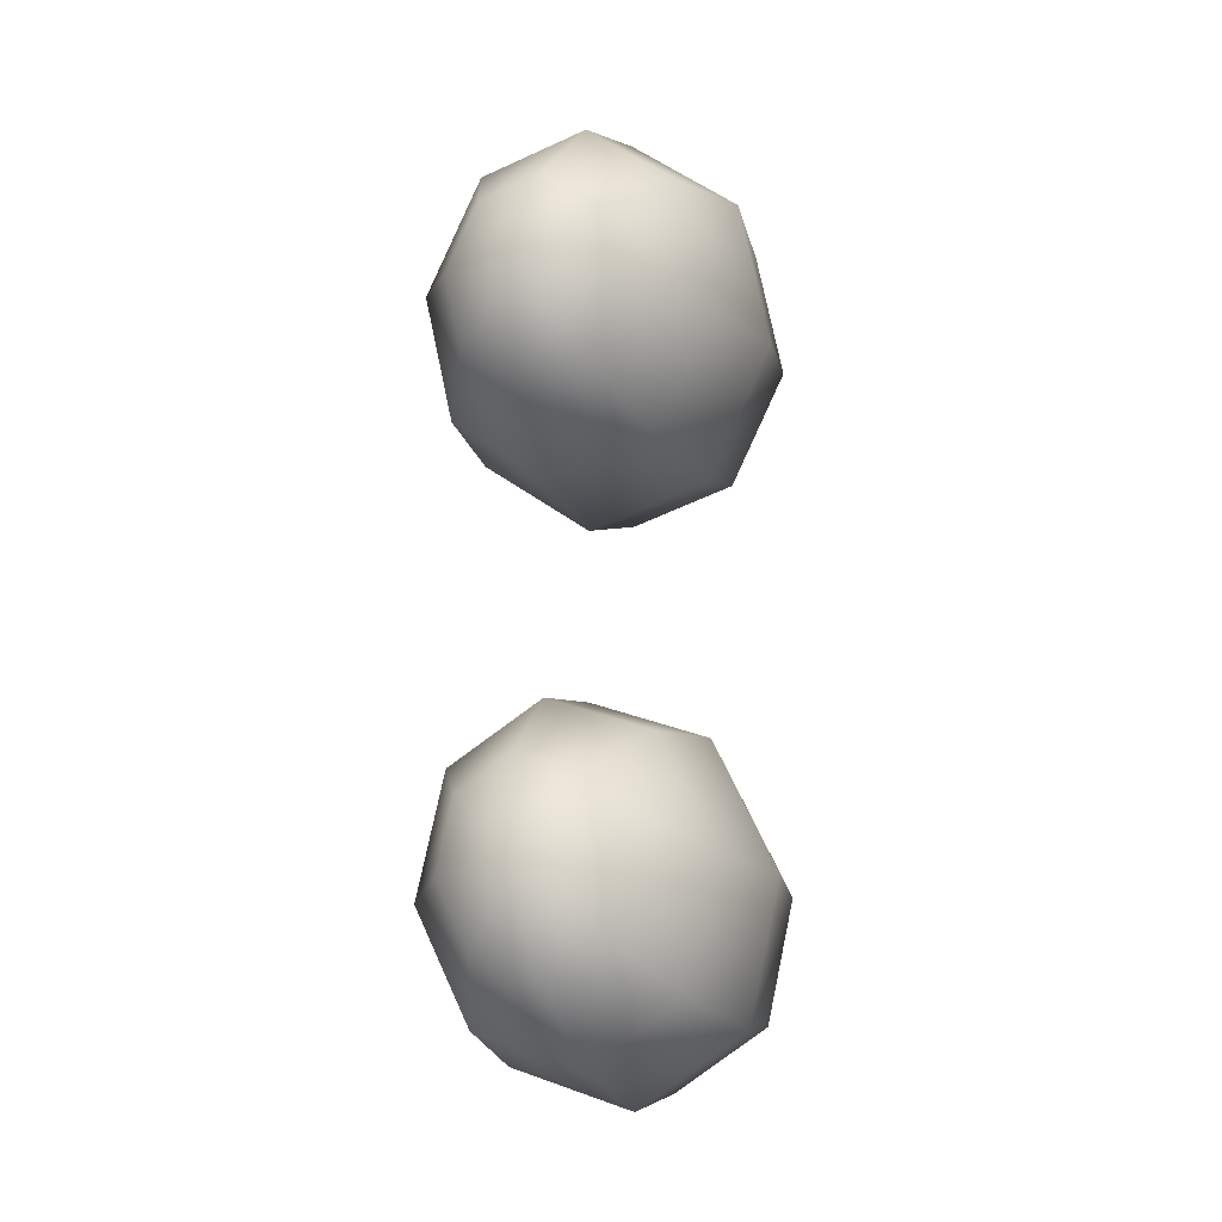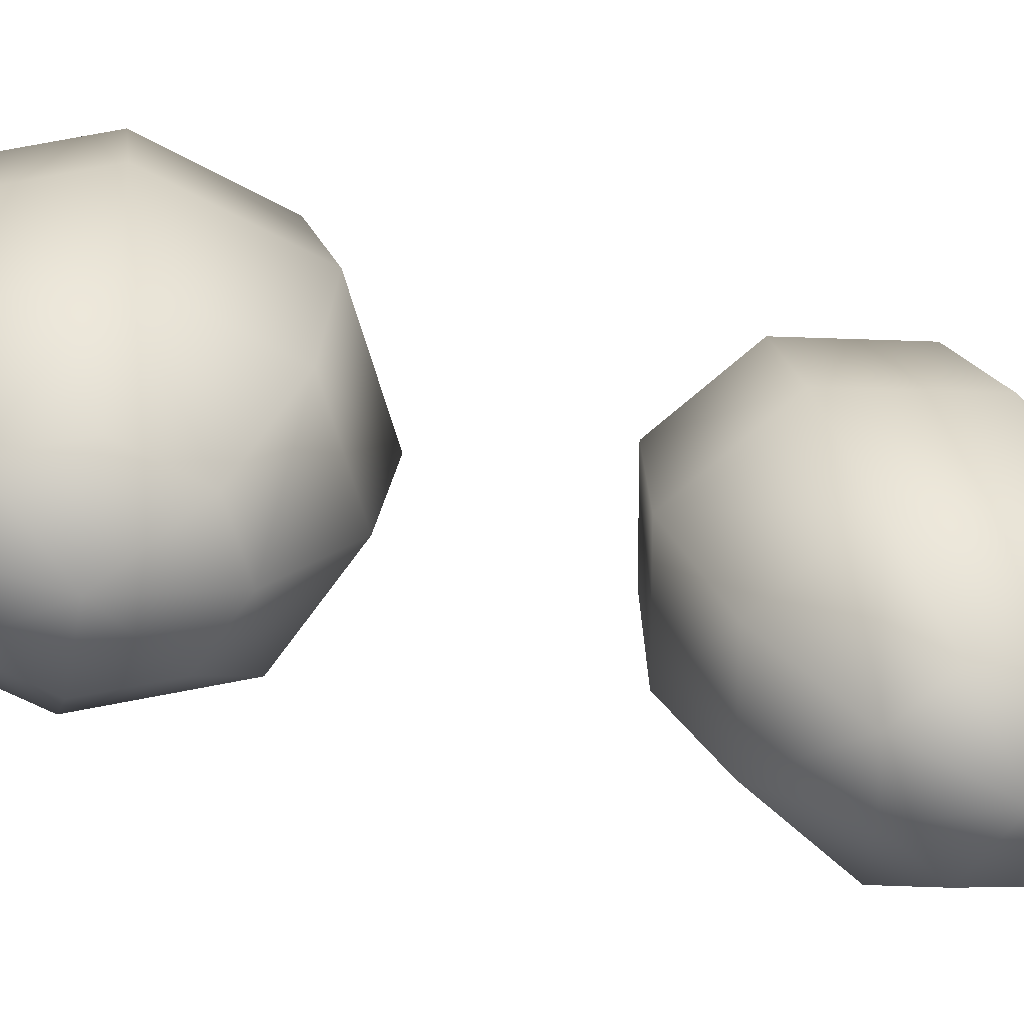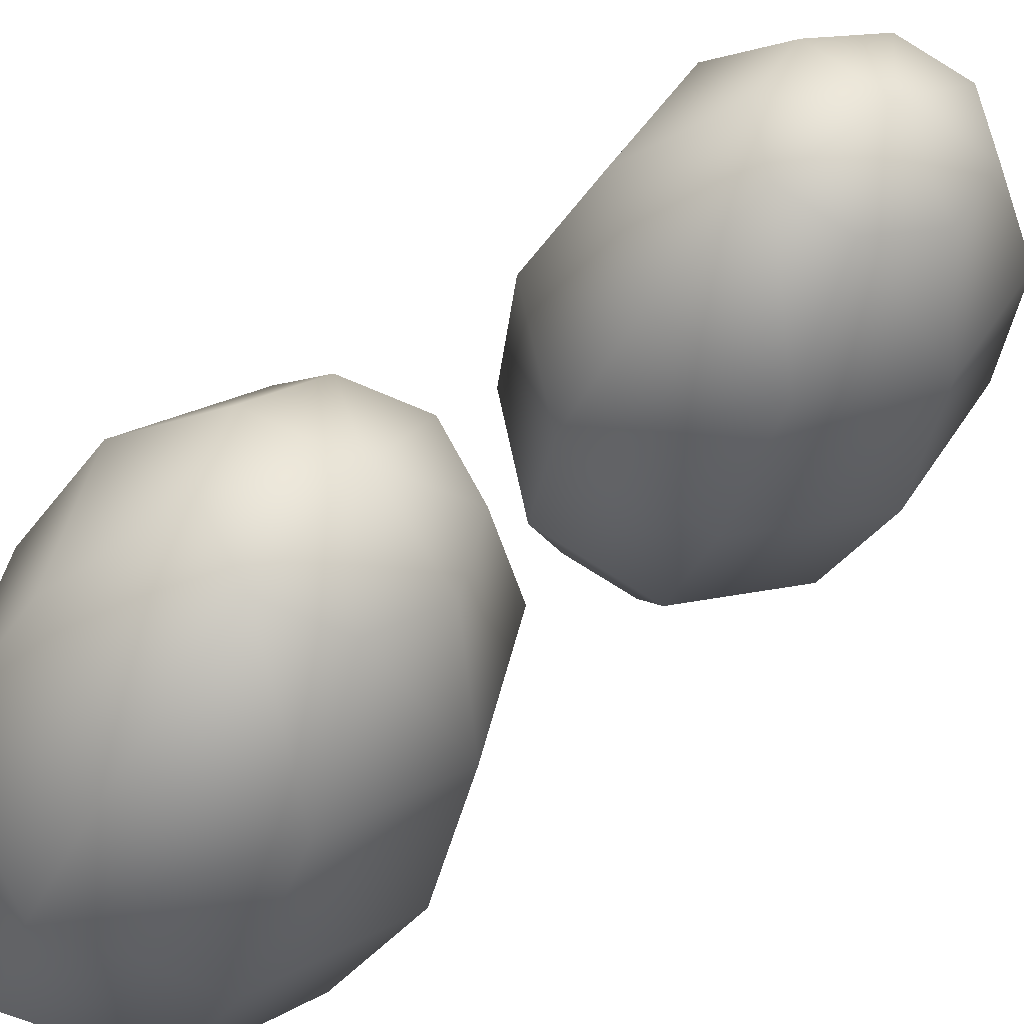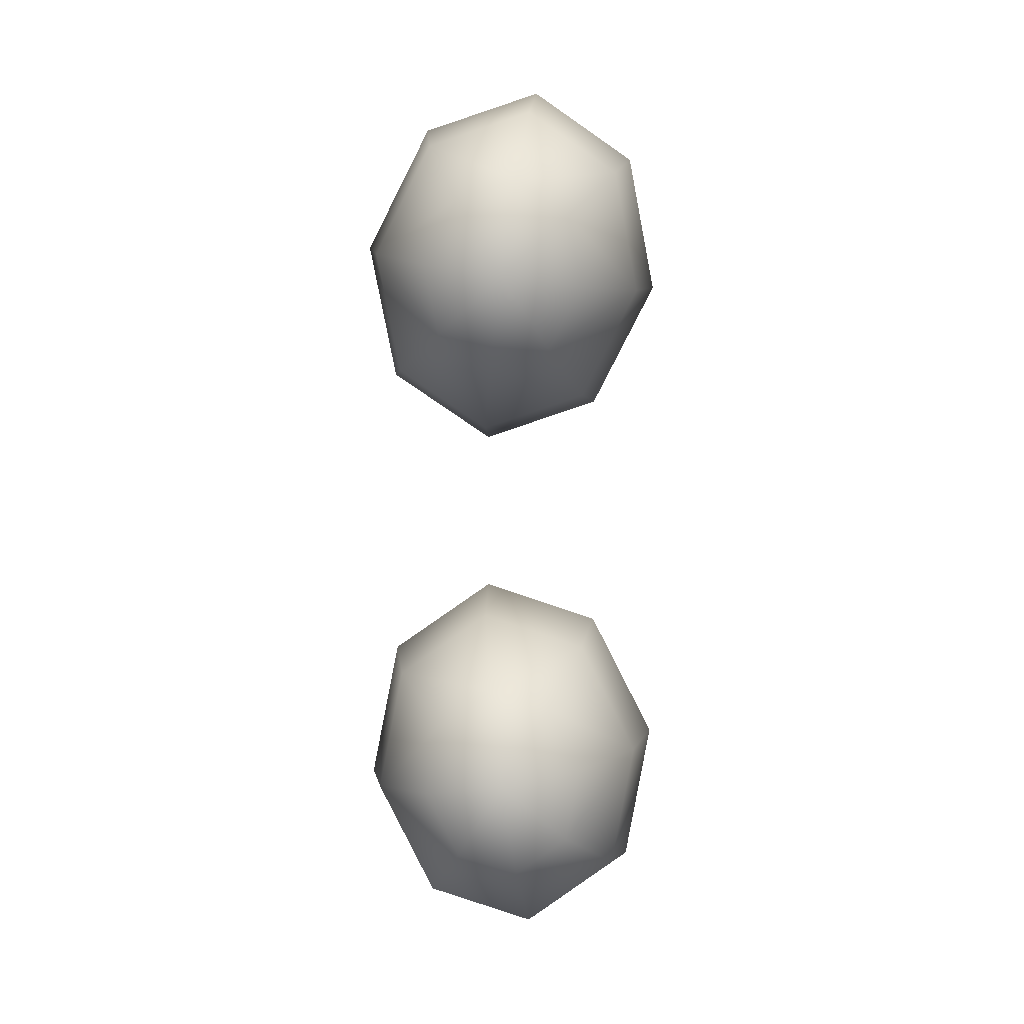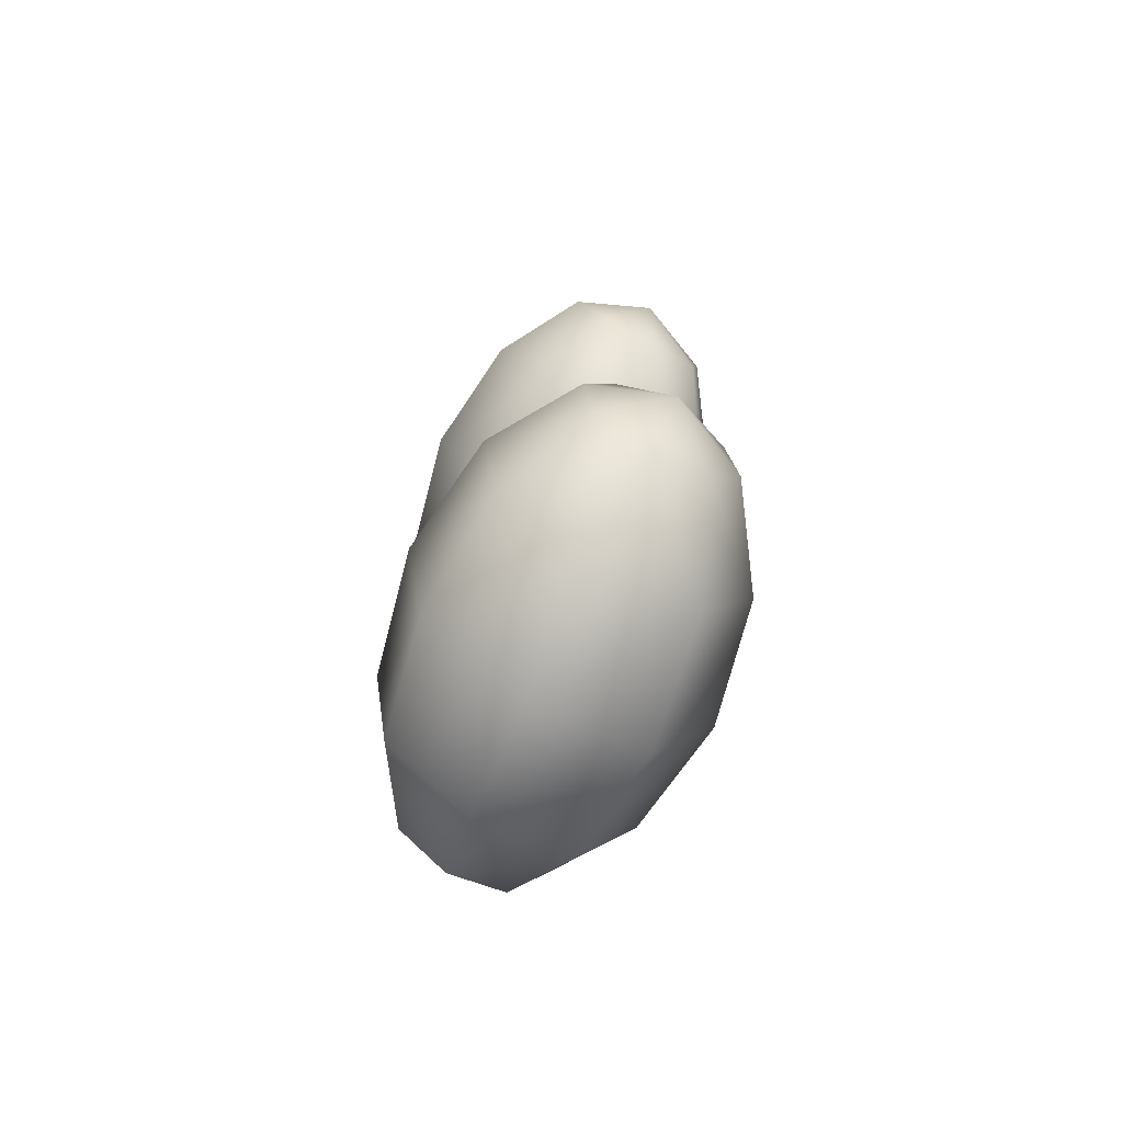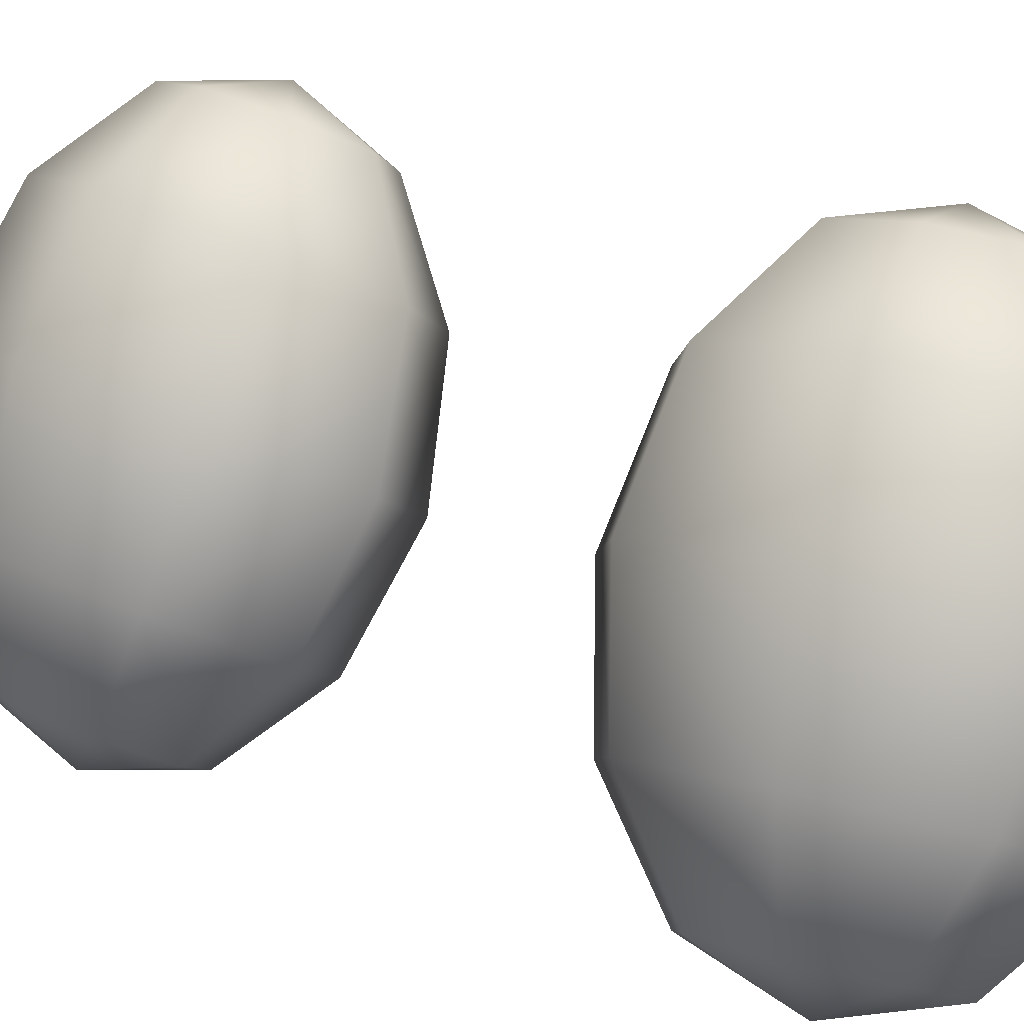
<metadata>
{"format":"obj","ext":"obj","renderer":"f3d","projection":"perspective","resolution":1024,"background":"white","views":[{"elev":-12.7,"azim":-134.8,"up":"+Z"},{"elev":-39.0,"azim":69.3,"up":"+Y"},{"elev":35.5,"azim":-141.8,"up":"+Y"},{"elev":5.6,"azim":-152.2,"up":"+Z"},{"elev":-75.4,"azim":1.0,"up":"+Z"},{"elev":21.4,"azim":125.6,"up":"+Y"}]}
</metadata>
<code>
o Sphere.003_Sphere.004
v 0.607 1.915 -0.4448
v 0.6413 1.813 -0.5397
v 0.7021 1.674 -0.5821
v 0.773 1.535 -0.5607
v 0.8351 1.433 -0.4811
v 0.673 1.95 -0.4196
v 0.7557 1.874 -0.4959
v 0.8342 1.745 -0.5316
v 0.8874 1.596 -0.5169
v 0.9011 1.468 -0.4559
v 0.8717 1.396 -0.3648
v 0.7115 1.965 -0.3393
v 0.8223 1.9 -0.357
v 0.9111 1.774 -0.3711
v 0.954 1.622 -0.3779
v 0.9396 1.483 -0.3756
v 0.6999 1.95 -0.2511
v 0.8022 1.874 -0.2042
v 0.8878 1.745 -0.1947
v 0.9338 1.596 -0.2251
v 0.9279 1.468 -0.2874
v 0.6449 1.915 -0.2066
v 0.707 1.813 -0.127
v 0.7779 1.674 -0.1056
v 0.8387 1.535 -0.148
v 0.873 1.433 -0.2429
v 0.6083 1.952 -0.3229
v 0.5789 1.879 -0.2318
v 0.5926 1.751 -0.1708
v 0.6459 1.602 -0.1561
v 0.7243 1.473 -0.1918
v 0.807 1.397 -0.2681
v 0.5404 1.864 -0.3121
v 0.526 1.726 -0.3098
v 0.5689 1.573 -0.3166
v 0.6577 1.447 -0.3307
v 0.7685 1.382 -0.3484
v 0.5521 1.879 -0.4003
v 0.5462 1.751 -0.4626
v 0.5922 1.602 -0.493
v 0.6778 1.473 -0.4835
v 0.7801 1.397 -0.4366
v 0.607 1.915 0.4448
v 0.6413 1.813 0.5397
v 0.7021 1.674 0.5821
v 0.773 1.535 0.5607
v 0.8351 1.433 0.4811
v 0.673 1.95 0.4196
v 0.7557 1.874 0.4959
v 0.8342 1.745 0.5316
v 0.8874 1.596 0.5169
v 0.9011 1.468 0.4559
v 0.8717 1.396 0.3648
v 0.7115 1.965 0.3393
v 0.8223 1.9 0.357
v 0.9111 1.774 0.3711
v 0.954 1.622 0.3779
v 0.9396 1.483 0.3756
v 0.6999 1.95 0.2511
v 0.8022 1.874 0.2042
v 0.8878 1.745 0.1947
v 0.9338 1.596 0.2251
v 0.9279 1.468 0.2874
v 0.6449 1.915 0.2066
v 0.707 1.813 0.127
v 0.7779 1.674 0.1056
v 0.8387 1.535 0.148
v 0.873 1.433 0.2429
v 0.6083 1.952 0.3229
v 0.5789 1.879 0.2318
v 0.5926 1.751 0.1708
v 0.6459 1.602 0.1561
v 0.7243 1.473 0.1918
v 0.807 1.397 0.2681
v 0.5404 1.864 0.3121
v 0.526 1.726 0.3098
v 0.5689 1.573 0.3166
v 0.6577 1.447 0.3307
v 0.7685 1.382 0.3484
v 0.5521 1.879 0.4003
v 0.5462 1.751 0.4626
v 0.5922 1.602 0.493
v 0.6778 1.473 0.4835
v 0.7801 1.397 0.4366
f 11 5 10
f 3 9 4
f 1 7 2
f 5 9 10
f 2 8 3
f 1 27 6
f 8 15 9
f 6 13 7
f 10 15 16
f 7 14 8
f 6 27 12
f 11 10 16
f 13 17 18
f 15 21 16
f 14 18 19
f 12 27 17
f 11 16 21
f 15 19 20
f 20 26 21
f 19 23 24
f 17 27 22
f 11 21 26
f 20 24 25
f 18 22 23
f 26 31 32
f 24 29 30
f 22 27 28
f 11 26 32
f 25 30 31
f 22 29 23
f 32 36 37
f 30 34 35
f 28 27 33
f 11 32 37
f 31 35 36
f 28 34 29
f 36 42 37
f 34 40 35
f 33 27 38
f 11 37 42
f 35 41 36
f 34 38 39
f 39 3 40
f 38 27 1
f 11 42 5
f 40 4 41
f 39 1 2
f 41 5 42
f 53 52 47
f 51 45 46
f 49 43 44
f 47 51 46
f 50 44 45
f 43 48 69
f 57 50 51
f 55 48 49
f 52 57 51
f 56 49 50
f 48 54 69
f 53 58 52
f 55 59 54
f 63 57 58
f 56 60 55
f 54 59 69
f 53 63 58
f 57 61 56
f 68 62 63
f 61 65 60
f 59 64 69
f 53 68 63
f 62 66 61
f 60 64 59
f 68 73 67
f 66 71 65
f 64 70 69
f 53 74 68
f 67 72 66
f 71 64 65
f 74 78 73
f 72 76 71
f 70 75 69
f 53 79 74
f 73 77 72
f 76 70 71
f 84 78 79
f 82 76 77
f 75 80 69
f 53 84 79
f 83 77 78
f 76 80 75
f 45 81 82
f 80 43 69
f 53 47 84
f 46 82 83
f 81 43 80
f 47 83 84
f 3 8 9
f 1 6 7
f 5 4 9
f 2 7 8
f 8 14 15
f 6 12 13
f 10 9 15
f 7 13 14
f 13 12 17
f 15 20 21
f 14 13 18
f 15 14 19
f 20 25 26
f 19 18 23
f 20 19 24
f 18 17 22
f 26 25 31
f 24 23 29
f 25 24 30
f 22 28 29
f 32 31 36
f 30 29 34
f 31 30 35
f 28 33 34
f 36 41 42
f 34 39 40
f 35 40 41
f 34 33 38
f 39 2 3
f 40 3 4
f 39 38 1
f 41 4 5
f 51 50 45
f 49 48 43
f 47 52 51
f 50 49 44
f 57 56 50
f 55 54 48
f 52 58 57
f 56 55 49
f 55 60 59
f 63 62 57
f 56 61 60
f 57 62 61
f 68 67 62
f 61 66 65
f 62 67 66
f 60 65 64
f 68 74 73
f 66 72 71
f 67 73 72
f 71 70 64
f 74 79 78
f 72 77 76
f 73 78 77
f 76 75 70
f 84 83 78
f 82 81 76
f 83 82 77
f 76 81 80
f 45 44 81
f 46 45 82
f 81 44 43
f 47 46 83

</code>
